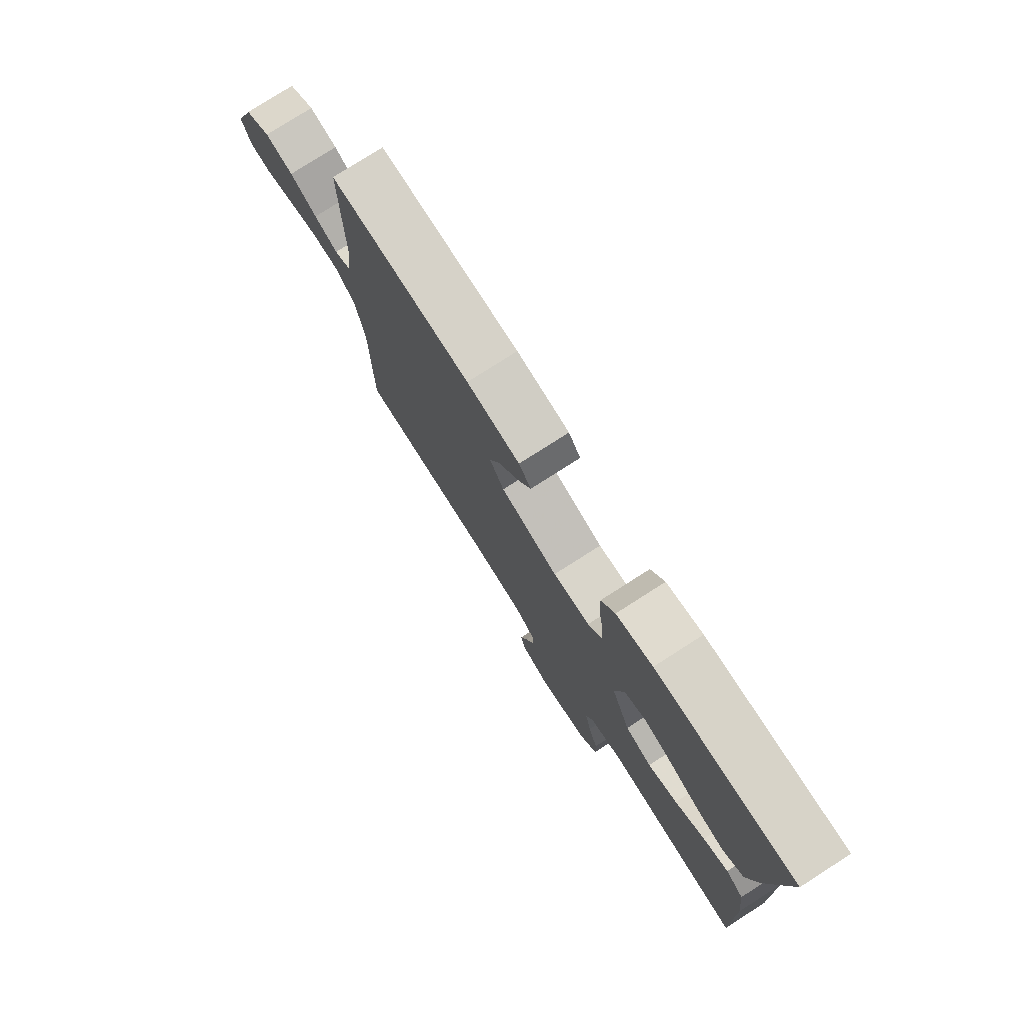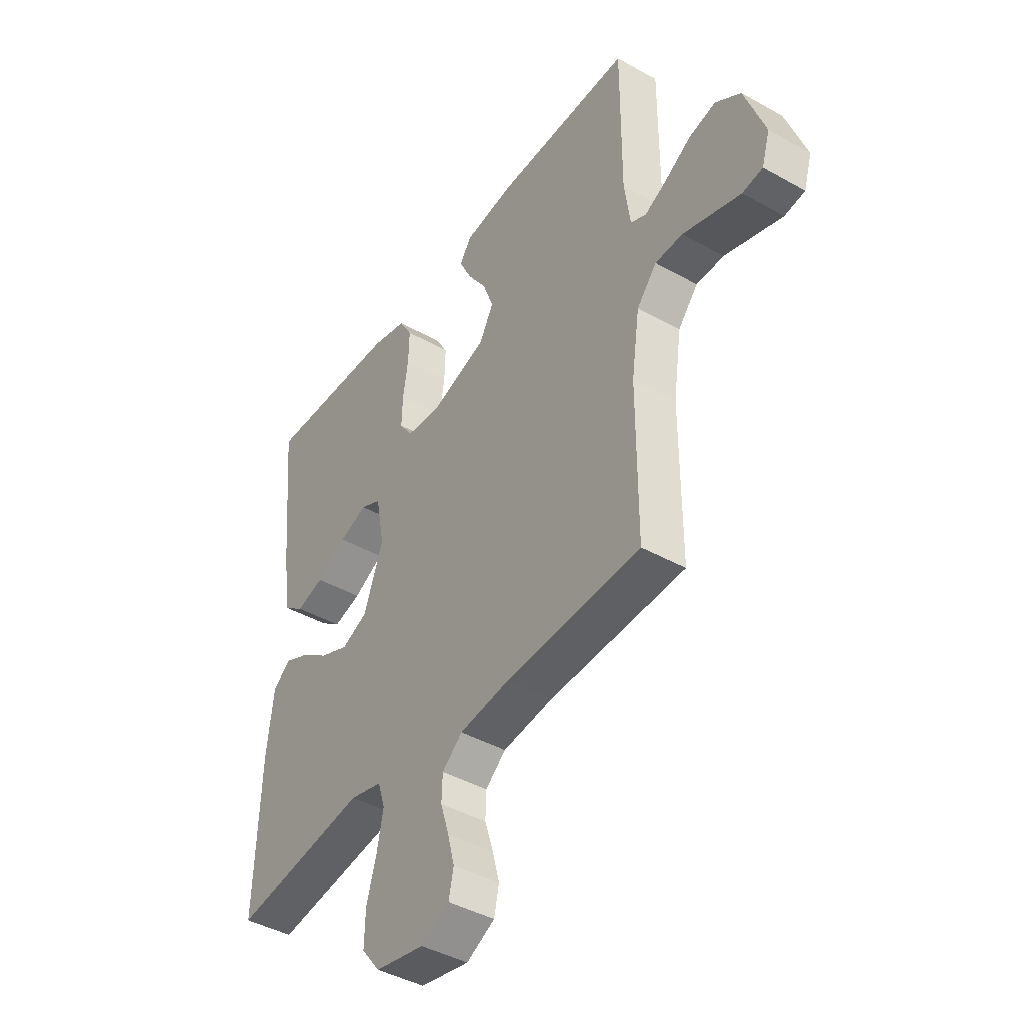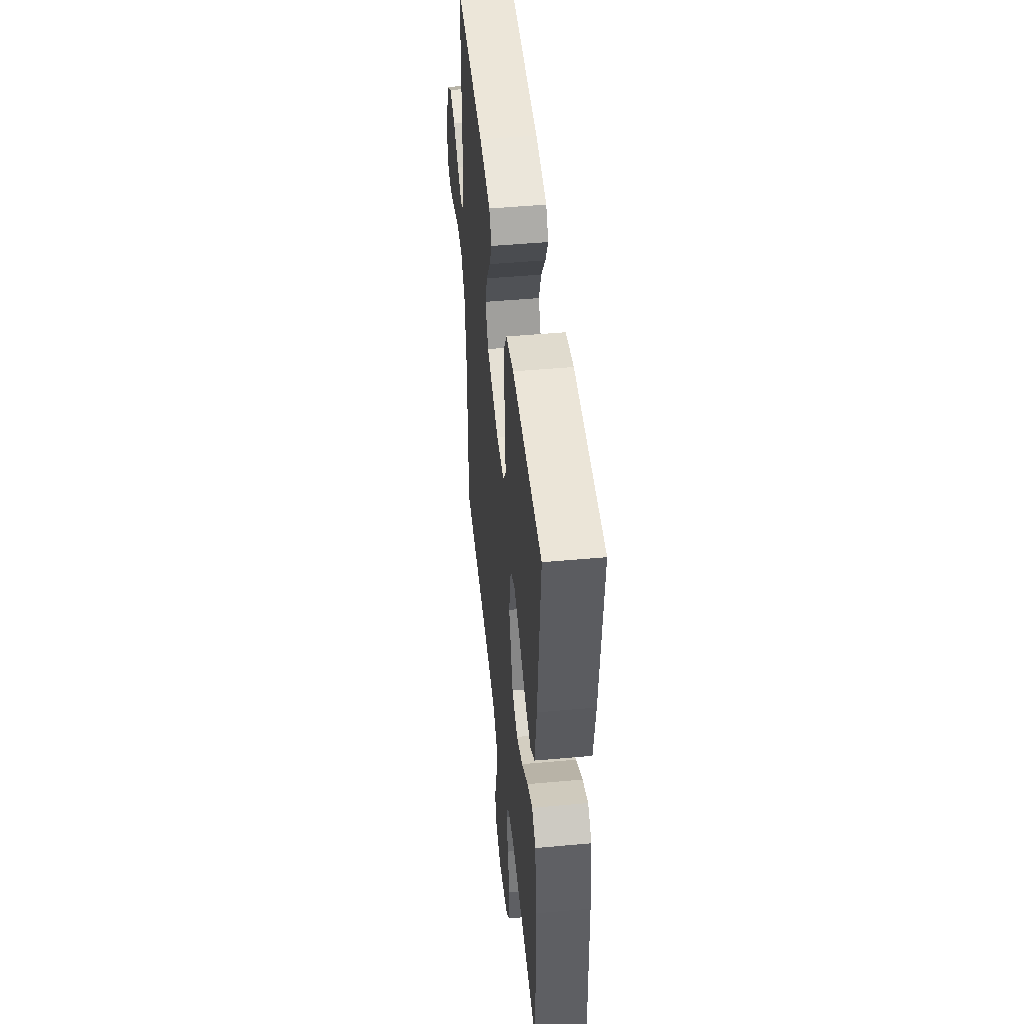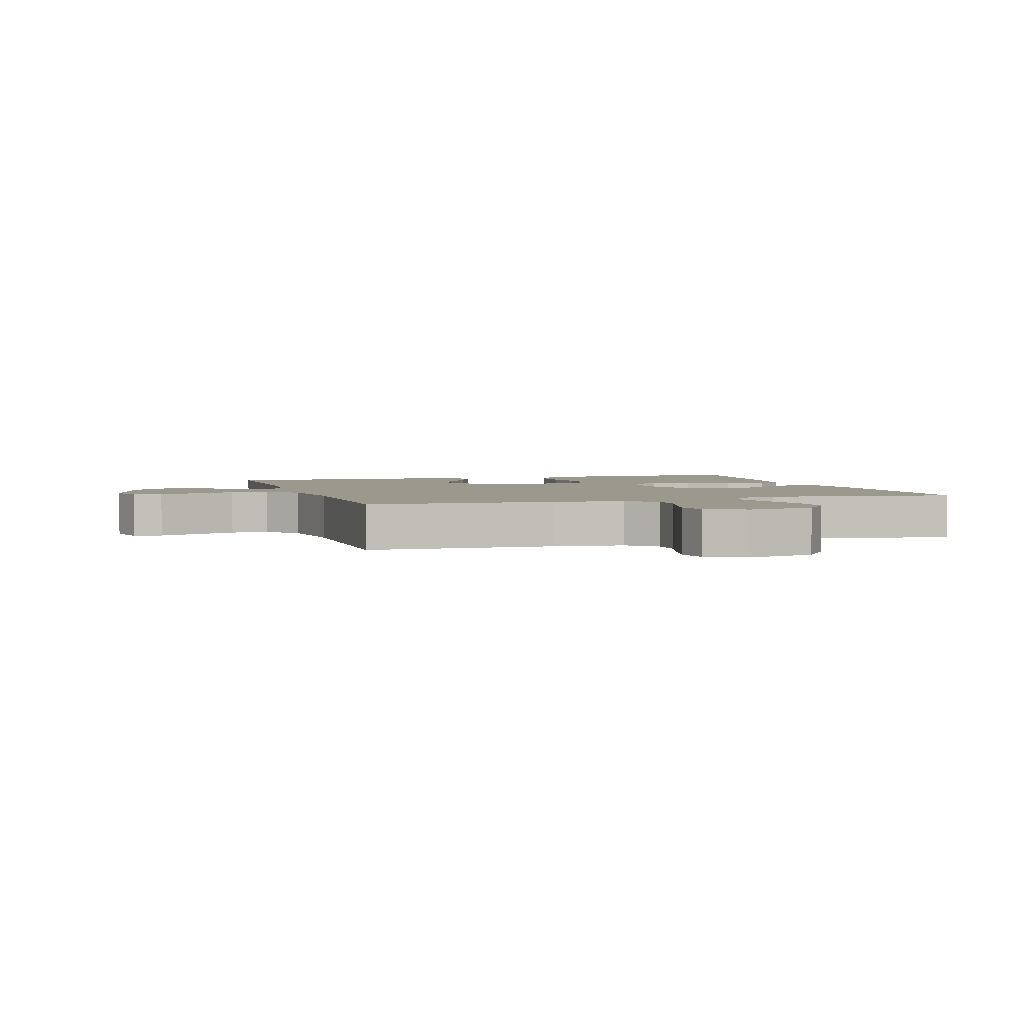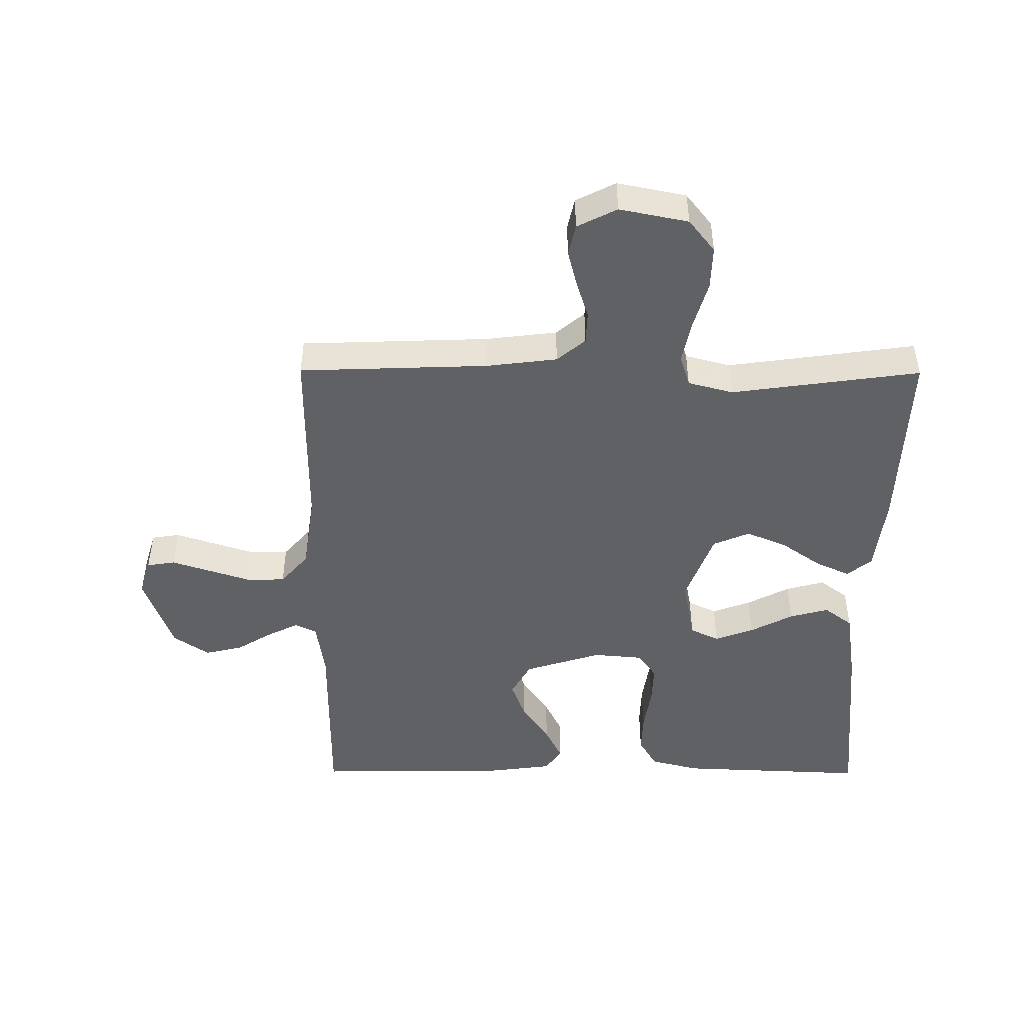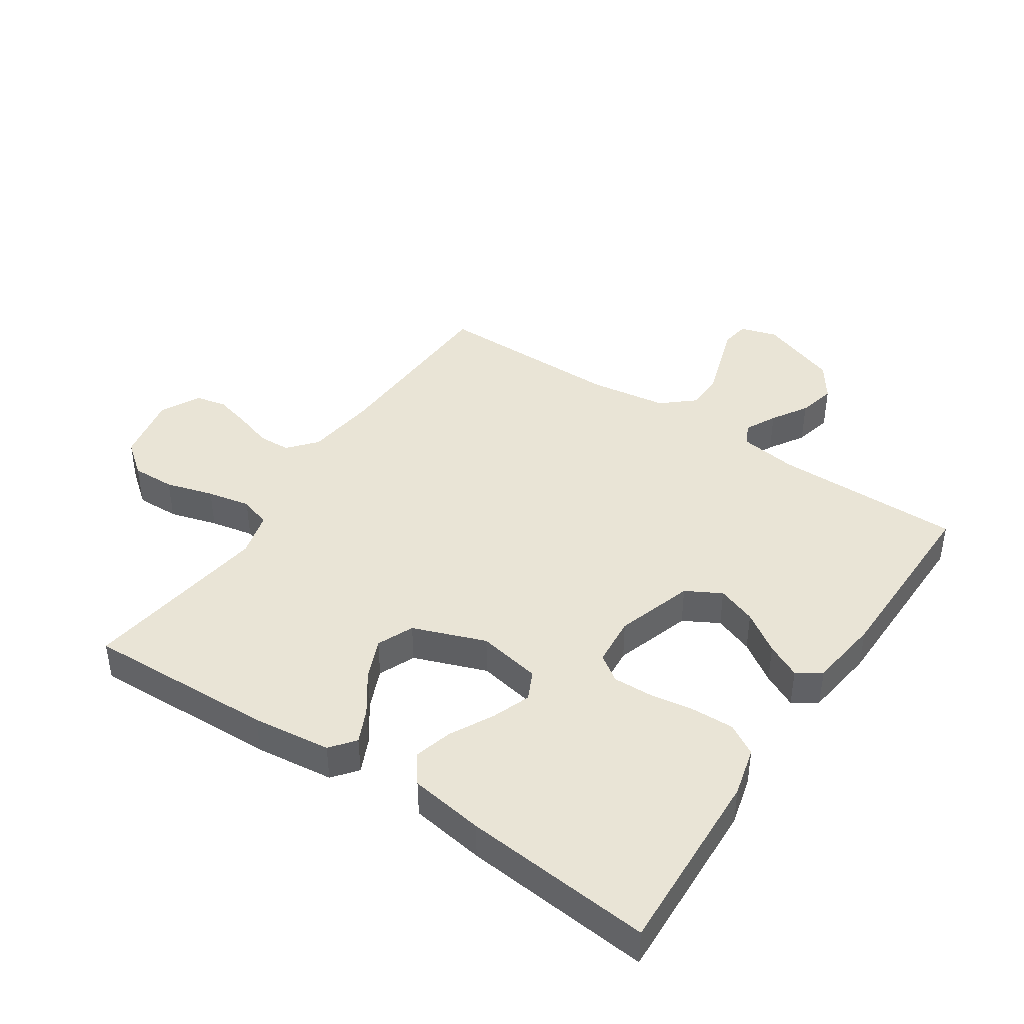
<metadata>
{"format":"obj","ext":"obj","renderer":"f3d","projection":"perspective","resolution":1024,"background":"white","views":[{"elev":78.0,"azim":-122.6,"up":"+Z"},{"elev":-42.8,"azim":56.3,"up":"+Z"},{"elev":48.3,"azim":-95.8,"up":"+Z"},{"elev":3.1,"azim":162.5,"up":"+Y"},{"elev":-47.1,"azim":179.7,"up":"+Y"},{"elev":42.5,"azim":-56.2,"up":"+Y"}]}
</metadata>
<code>
v -0.5 0.07 0.5
v -0.2 0.07 0.487
v -0.122 0.07 0.467
v -0.093 0.07 0.418
v -0.095 0.07 0.351
v -0.106 0.07 0.279
v -0.108 0.07 0.216
v -0.079 0.07 0.174
v 0 0.07 0.167
v 0.123 0.07 0.206
v 0.154 0.07 0.262
v 0.131 0.07 0.325
v 0.088 0.07 0.389
v 0.061 0.07 0.444
v 0.087 0.07 0.482
v 0.2 0.07 0.497
v 0.5 0.07 0.5
v 0.499 0.07 0.2
v 0.512 0.07 0.108
v 0.546 0.07 0.091
v 0.596 0.07 0.116
v 0.653 0.07 0.151
v 0.713 0.07 0.165
v 0.769 0.07 0.126
v 0.814 0.07 0
v 0.796 0.07 -0.059
v 0.751 0.07 -0.066
v 0.69 0.07 -0.046
v 0.623 0.07 -0.024
v 0.562 0.07 -0.025
v 0.518 0.07 -0.076
v 0.5 0.07 -0.2
v 0.5 0.07 -0.5
v 0.2 0.07 -0.511
v 0.087 0.07 -0.525
v 0.042 0.07 -0.563
v 0.04 0.07 -0.615
v 0.059 0.07 -0.675
v 0.074 0.07 -0.733
v 0.063 0.07 -0.783
v 0 0.07 -0.815
v -0.109 0.07 -0.793
v -0.15 0.07 -0.741
v -0.148 0.07 -0.672
v -0.126 0.07 -0.596
v -0.112 0.07 -0.527
v -0.128 0.07 -0.477
v -0.2 0.07 -0.458
v -0.5 0.07 -0.5
v -0.489 0.07 -0.2
v -0.474 0.07 -0.075
v -0.435 0.07 -0.044
v -0.381 0.07 -0.069
v -0.317 0.07 -0.114
v -0.253 0.07 -0.141
v -0.195 0.07 -0.116
v -0.152 0.07 0
v -0.171 0.07 0.101
v -0.217 0.07 0.123
v -0.279 0.07 0.1
v -0.347 0.07 0.064
v -0.409 0.07 0.047
v -0.454 0.07 0.081
v -0.472 0.07 0.2
v -0.5 0 0.5
v -0.2 0 0.487
v -0.122 0 0.467
v -0.093 0 0.418
v -0.095 0 0.351
v -0.106 0 0.279
v -0.108 0 0.216
v -0.079 0 0.174
v 0 0 0.167
v 0.123 0 0.206
v 0.154 0 0.262
v 0.131 0 0.325
v 0.088 0 0.389
v 0.061 0 0.444
v 0.087 0 0.482
v 0.2 0 0.497
v 0.5 0 0.5
v 0.499 0 0.2
v 0.512 0 0.108
v 0.546 0 0.091
v 0.596 0 0.116
v 0.653 0 0.151
v 0.713 0 0.165
v 0.769 0 0.126
v 0.814 0 0
v 0.796 0 -0.059
v 0.751 0 -0.066
v 0.69 0 -0.046
v 0.623 0 -0.024
v 0.562 0 -0.025
v 0.518 0 -0.076
v 0.5 0 -0.2
v 0.5 0 -0.5
v 0.2 0 -0.511
v 0.087 0 -0.525
v 0.042 0 -0.563
v 0.04 0 -0.615
v 0.059 0 -0.675
v 0.074 0 -0.733
v 0.063 0 -0.783
v 0 0 -0.815
v -0.109 0 -0.793
v -0.15 0 -0.741
v -0.148 0 -0.672
v -0.126 0 -0.596
v -0.112 0 -0.527
v -0.128 0 -0.477
v -0.2 0 -0.458
v -0.5 0 -0.5
v -0.489 0 -0.2
v -0.474 0 -0.075
v -0.435 0 -0.044
v -0.381 0 -0.069
v -0.317 0 -0.114
v -0.253 0 -0.141
v -0.195 0 -0.116
v -0.152 0 0
v -0.171 0 0.101
v -0.217 0 0.123
v -0.279 0 0.1
v -0.347 0 0.064
v -0.409 0 0.047
v -0.454 0 0.081
v -0.472 0 0.2
f 60 61 62 63
f 59 60 63 64
f 51 52 53 54
f 51 54 55
f 48 49 50 51
f 47 48 51 55
f 42 43 44 45
f 42 45 46
f 41 42 46
f 40 41 46 47
f 37 38 39 40
f 32 33 34
f 31 32 34 35
f 30 31 35 36
f 26 27 28 29
f 24 25 26 29
f 24 29 30
f 21 22 23 24
f 20 21 24 30
f 19 20 30 36
f 15 16 17 18
f 12 13 14 15
f 11 12 15 18
f 10 11 18 19
f 3 4 5 6
f 3 6 7
f 2 3 7
f 59 64 1 2
f 58 59 2 7
f 57 58 7 8
f 56 57 8 9
f 40 47 55 56
f 37 40 56
f 36 37 56 9
f 9 10 19 36
f 127 126 125 124
f 128 127 124 123
f 118 117 116 115
f 119 118 115
f 115 114 113 112
f 119 115 112 111
f 109 108 107 106
f 110 109 106
f 110 106 105
f 111 110 105 104
f 104 103 102 101
f 98 97 96
f 99 98 96 95
f 100 99 95 94
f 93 92 91 90
f 93 90 89 88
f 94 93 88
f 88 87 86 85
f 94 88 85 84
f 100 94 84 83
f 82 81 80 79
f 79 78 77 76
f 82 79 76 75
f 83 82 75 74
f 70 69 68 67
f 71 70 67
f 71 67 66
f 66 65 128 123
f 71 66 123 122
f 72 71 122 121
f 73 72 121 120
f 120 119 111 104
f 120 104 101
f 73 120 101 100
f 100 83 74 73
f 1 65 66 2
f 2 66 67 3
f 3 67 68 4
f 4 68 69 5
f 5 69 70 6
f 6 70 71 7
f 7 71 72 8
f 8 72 73 9
f 9 73 74 10
f 10 74 75 11
f 11 75 76 12
f 12 76 77 13
f 13 77 78 14
f 14 78 79 15
f 15 79 80 16
f 16 80 81 17
f 17 81 82 18
f 18 82 83 19
f 19 83 84 20
f 20 84 85 21
f 21 85 86 22
f 22 86 87 23
f 23 87 88 24
f 24 88 89 25
f 25 89 90 26
f 26 90 91 27
f 27 91 92 28
f 28 92 93 29
f 29 93 94 30
f 30 94 95 31
f 31 95 96 32
f 32 96 97 33
f 33 97 98 34
f 34 98 99 35
f 35 99 100 36
f 36 100 101 37
f 37 101 102 38
f 38 102 103 39
f 39 103 104 40
f 40 104 105 41
f 41 105 106 42
f 42 106 107 43
f 43 107 108 44
f 44 108 109 45
f 45 109 110 46
f 46 110 111 47
f 47 111 112 48
f 48 112 113 49
f 49 113 114 50
f 50 114 115 51
f 51 115 116 52
f 52 116 117 53
f 53 117 118 54
f 54 118 119 55
f 55 119 120 56
f 56 120 121 57
f 57 121 122 58
f 58 122 123 59
f 59 123 124 60
f 60 124 125 61
f 61 125 126 62
f 62 126 127 63
f 63 127 128 64
f 64 128 65 1

</code>
